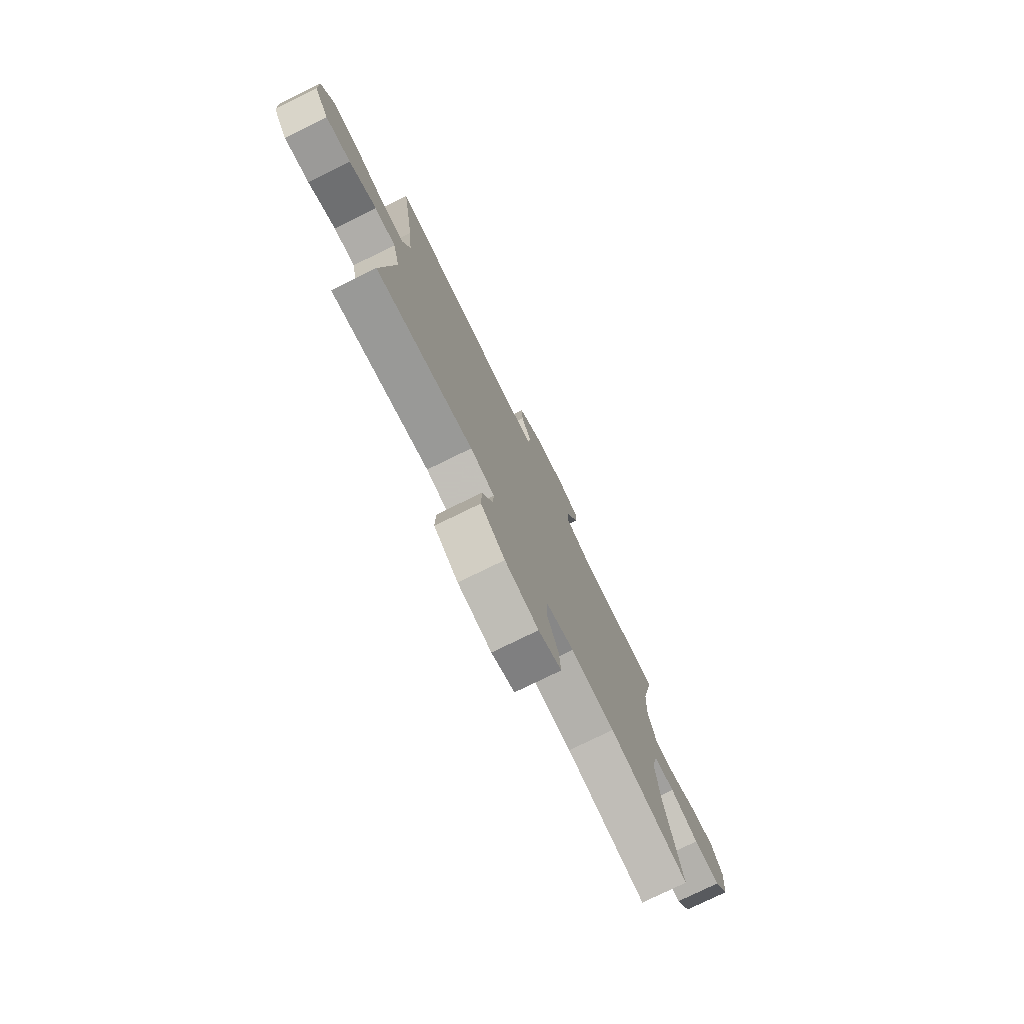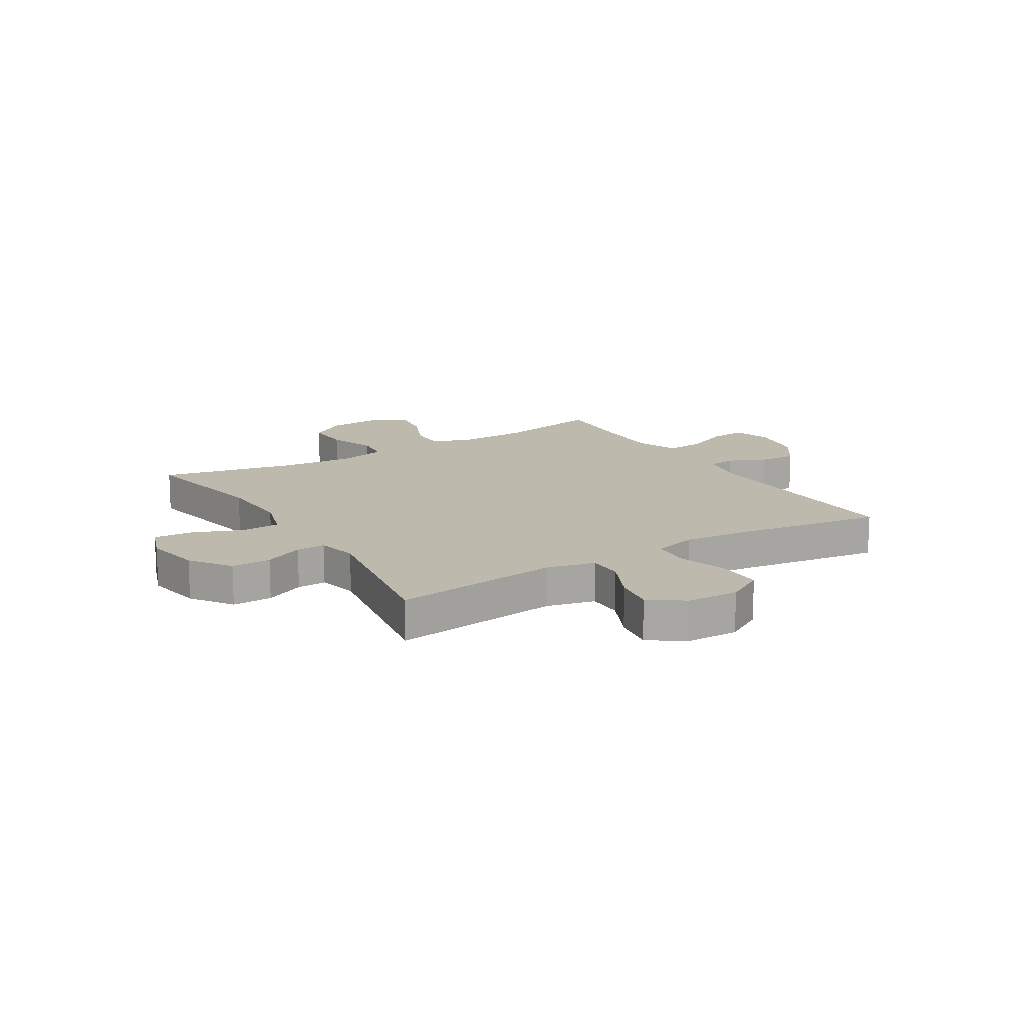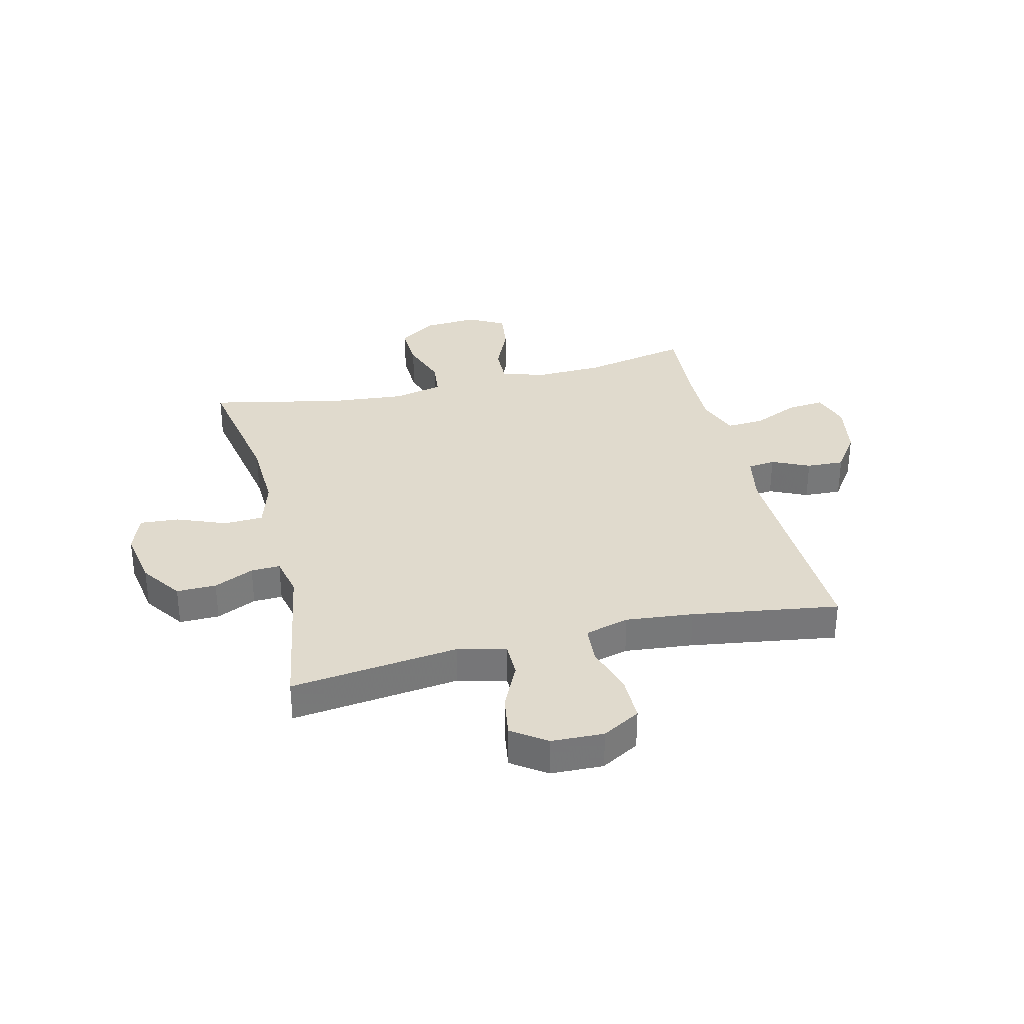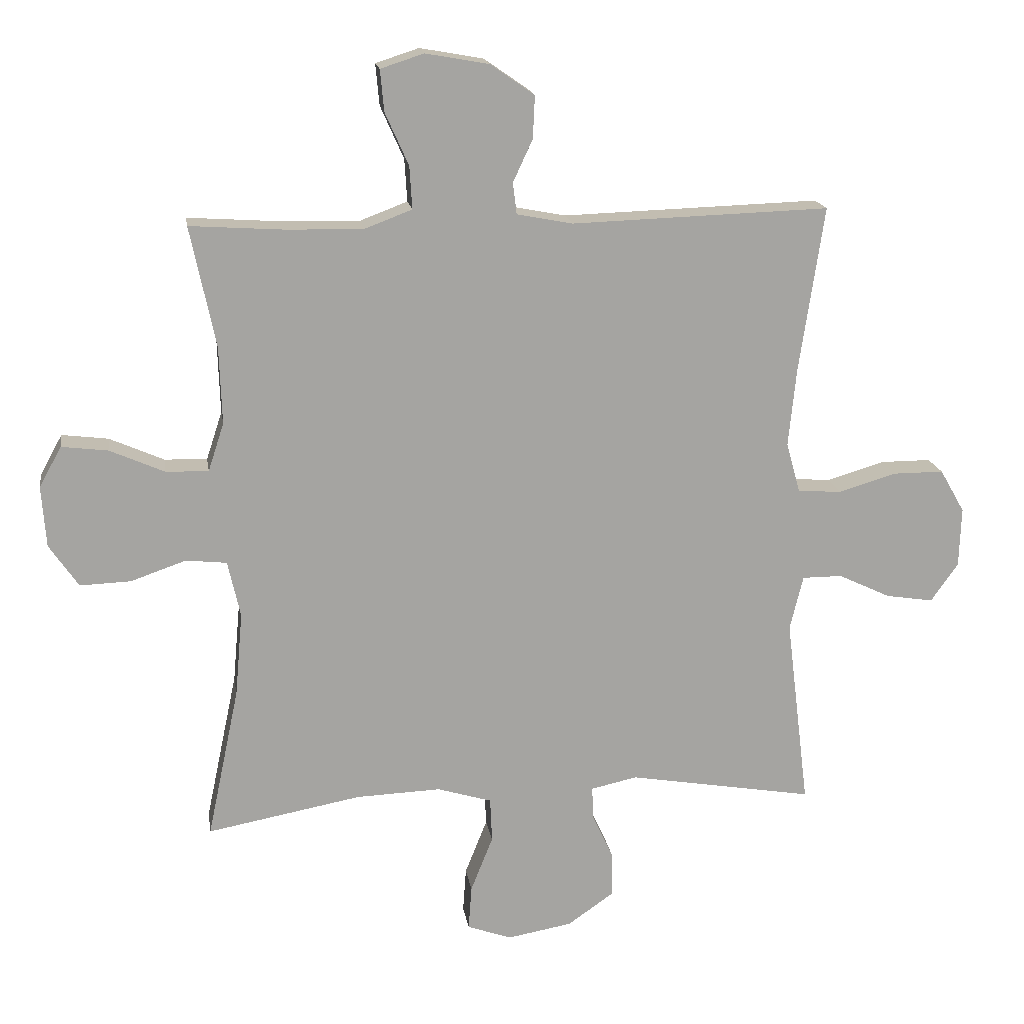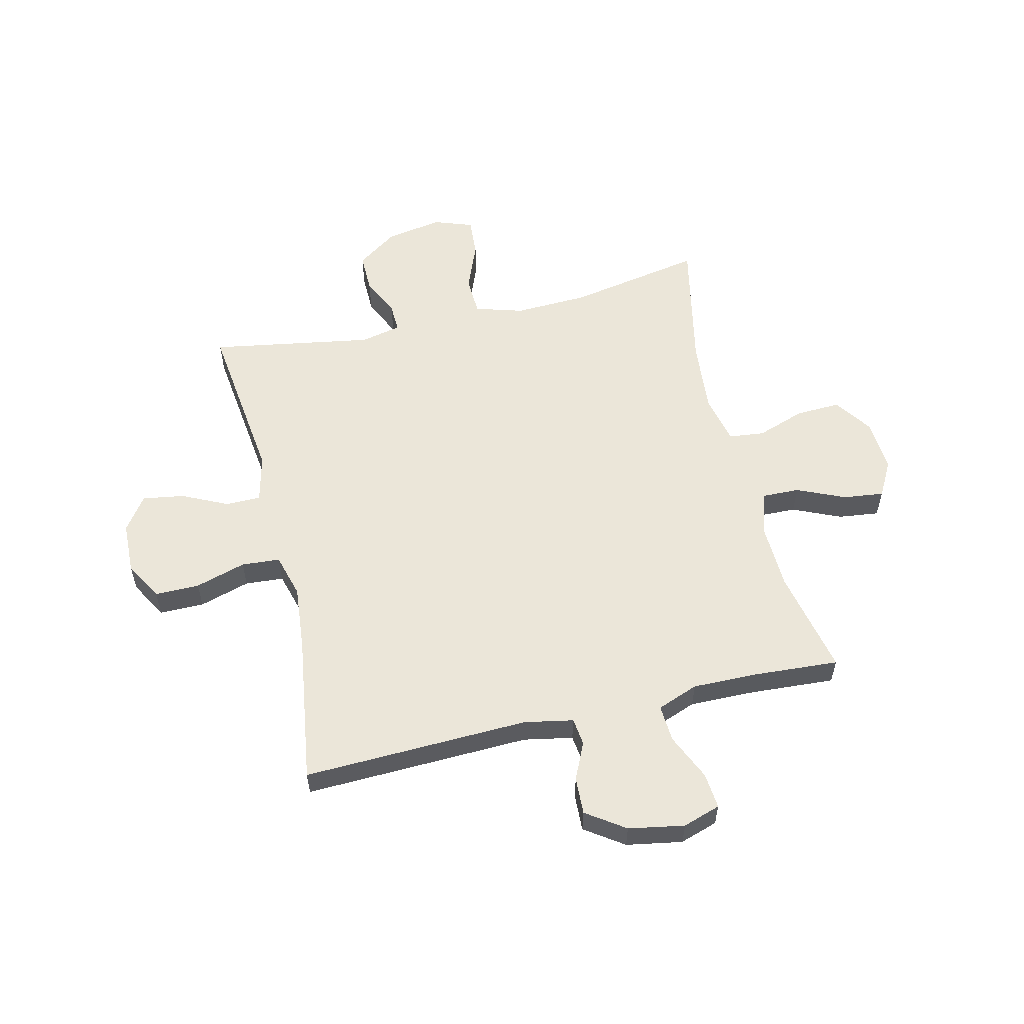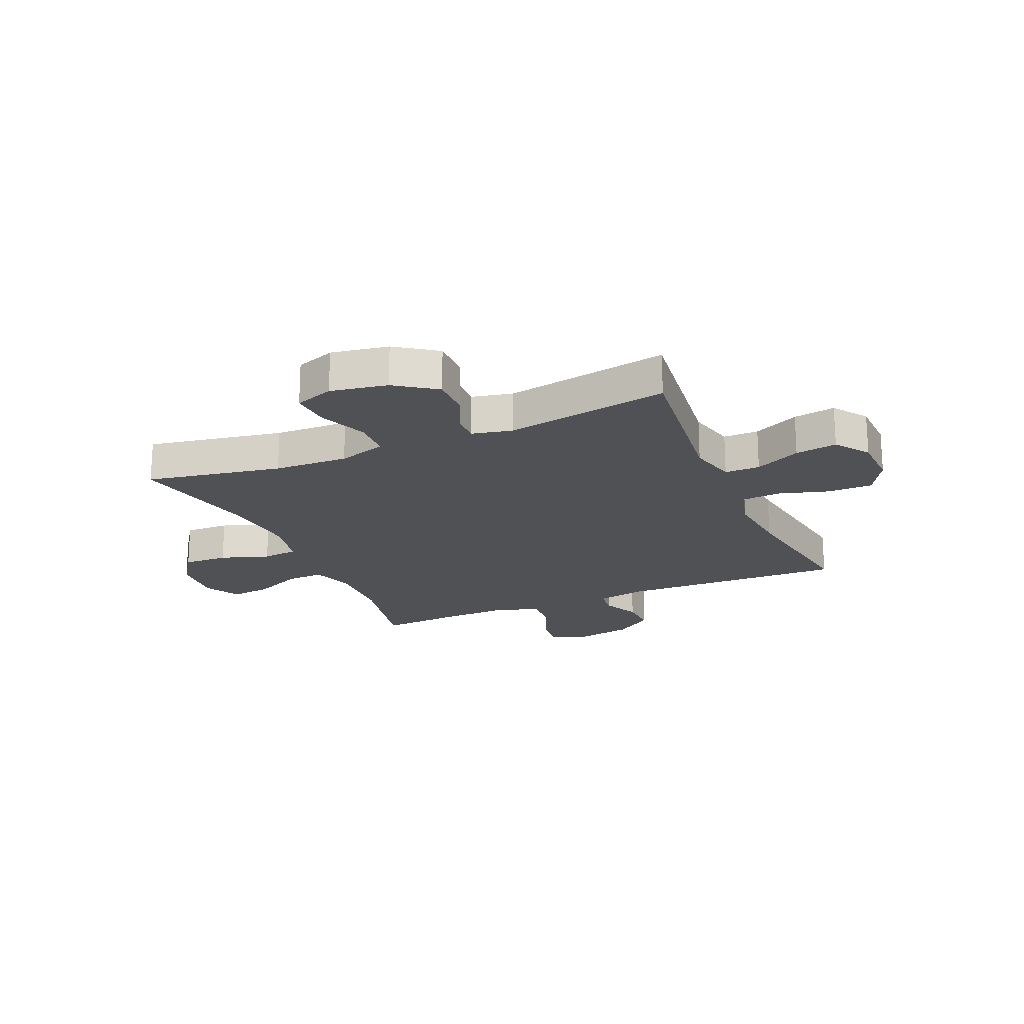
<metadata>
{"format":"obj","ext":"obj","renderer":"f3d","projection":"perspective","resolution":1024,"background":"white","views":[{"elev":-77.2,"azim":-63.9,"up":"+Z"},{"elev":15.0,"azim":-121.6,"up":"+Y"},{"elev":33.1,"azim":-103.6,"up":"+Y"},{"elev":17.1,"azim":171.3,"up":"+Z"},{"elev":56.7,"azim":-13.4,"up":"+Y"},{"elev":-20.2,"azim":-156.5,"up":"+Y"}]}
</metadata>
<code>
v 0.5 0.07 0.5
v 0.46 0.07 0.31
v 0.456 0.07 0.188
v 0.481 0.07 0.112
v 0.548 0.07 0.114
v 0.634 0.07 0.152
v 0.707 0.07 0.161
v 0.742 0.07 0.097
v 0.735 0.07 0.001
v 0.689 0.07 -0.066
v 0.609 0.07 -0.063
v 0.522 0.07 -0.033
v 0.458 0.07 -0.04
v 0.438 0.07 -0.129
v 0.45 0.07 -0.262
v 0.5 0.07 -0.5
v 0.257 0.07 -0.455
v 0.124 0.07 -0.45
v 0.038 0.07 -0.476
v 0.035 0.07 -0.546
v 0.07 0.07 -0.634
v 0.075 0.07 -0.704
v 0.005 0.07 -0.729
v -0.097 0.07 -0.711
v -0.17 0.07 -0.66
v -0.169 0.07 -0.589
v -0.136 0.07 -0.518
v -0.134 0.07 -0.466
v -0.207 0.07 -0.45
v -0.5 0.07 -0.5
v -0.463 0.07 -0.199
v -0.484 0.07 -0.113
v -0.547 0.07 -0.113
v -0.629 0.07 -0.152
v -0.704 0.07 -0.164
v -0.747 0.07 -0.103
v -0.75 0.07 -0.009
v -0.711 0.07 0.059
v -0.631 0.07 0.059
v -0.54 0.07 0.032
v -0.471 0.07 0.037
v -0.449 0.07 0.116
v -0.461 0.07 0.237
v -0.5 0.07 0.5
v -0.094 0.07 0.487
v -0.006 0.07 0.504
v 0 0.07 0.553
v -0.031 0.07 0.62
v -0.034 0.07 0.687
v 0.035 0.07 0.735
v 0.135 0.07 0.753
v 0.203 0.07 0.731
v 0.197 0.07 0.666
v 0.16 0.07 0.583
v 0.156 0.07 0.516
v 0.23 0.07 0.488
v 0.348 0.07 0.49
v 0.5 0 0.5
v 0.46 0 0.31
v 0.456 0 0.188
v 0.481 0 0.112
v 0.548 0 0.114
v 0.634 0 0.152
v 0.707 0 0.161
v 0.742 0 0.097
v 0.735 0 0.001
v 0.689 0 -0.066
v 0.609 0 -0.063
v 0.522 0 -0.033
v 0.458 0 -0.04
v 0.438 0 -0.129
v 0.45 0 -0.262
v 0.5 0 -0.5
v 0.257 0 -0.455
v 0.124 0 -0.45
v 0.038 0 -0.476
v 0.035 0 -0.546
v 0.07 0 -0.634
v 0.075 0 -0.704
v 0.005 0 -0.729
v -0.097 0 -0.711
v -0.17 0 -0.66
v -0.169 0 -0.589
v -0.136 0 -0.518
v -0.134 0 -0.466
v -0.207 0 -0.45
v -0.5 0 -0.5
v -0.463 0 -0.199
v -0.484 0 -0.113
v -0.547 0 -0.113
v -0.629 0 -0.152
v -0.704 0 -0.164
v -0.747 0 -0.103
v -0.75 0 -0.009
v -0.711 0 0.059
v -0.631 0 0.059
v -0.54 0 0.032
v -0.471 0 0.037
v -0.449 0 0.116
v -0.461 0 0.237
v -0.5 0 0.5
v -0.094 0 0.487
v -0.006 0 0.504
v 0 0 0.553
v -0.031 0 0.62
v -0.034 0 0.687
v 0.035 0 0.735
v 0.135 0 0.753
v 0.203 0 0.731
v 0.197 0 0.666
v 0.16 0 0.583
v 0.156 0 0.516
v 0.23 0 0.488
v 0.348 0 0.49
f 52 53 54
f 51 52 54
f 50 51 54
f 49 50 54
f 48 49 54
f 47 48 54
f 46 47 54 55
f 45 46 55 56
f 43 44 45
f 42 43 45 56
f 38 39 40
f 37 38 40
f 36 37 40
f 35 36 40
f 34 35 40
f 33 34 40
f 32 33 40 41
f 42 56 57
f 41 42 57
f 32 41 57
f 31 32 57
f 25 26 27
f 24 25 27
f 23 24 27
f 22 23 27
f 21 22 27
f 20 21 27
f 19 20 27 28
f 18 19 28 29
f 15 16 17
f 14 15 17 18
f 13 14 18 29
f 10 11 12
f 9 10 12
f 8 9 12
f 7 8 12
f 6 7 12
f 5 6 12
f 4 5 12 13
f 30 31 57
f 29 30 57
f 13 29 57
f 4 13 57
f 3 4 57
f 2 3 57
f 1 2 57
f 111 110 109
f 111 109 108
f 111 108 107
f 111 107 106
f 111 106 105
f 111 105 104
f 112 111 104 103
f 113 112 103 102
f 102 101 100
f 113 102 100 99
f 97 96 95
f 97 95 94
f 97 94 93
f 97 93 92
f 97 92 91
f 97 91 90
f 98 97 90 89
f 114 113 99
f 114 99 98
f 114 98 89
f 114 89 88
f 84 83 82
f 84 82 81
f 84 81 80
f 84 80 79
f 84 79 78
f 84 78 77
f 85 84 77 76
f 86 85 76 75
f 74 73 72
f 75 74 72 71
f 86 75 71 70
f 69 68 67
f 69 67 66
f 69 66 65
f 69 65 64
f 69 64 63
f 69 63 62
f 70 69 62 61
f 114 88 87
f 114 87 86
f 114 86 70
f 114 70 61
f 114 61 60
f 114 60 59
f 114 59 58
f 1 58 59 2
f 2 59 60 3
f 3 60 61 4
f 4 61 62 5
f 5 62 63 6
f 6 63 64 7
f 7 64 65 8
f 8 65 66 9
f 9 66 67 10
f 10 67 68 11
f 11 68 69 12
f 12 69 70 13
f 13 70 71 14
f 14 71 72 15
f 15 72 73 16
f 16 73 74 17
f 17 74 75 18
f 18 75 76 19
f 19 76 77 20
f 20 77 78 21
f 21 78 79 22
f 22 79 80 23
f 23 80 81 24
f 24 81 82 25
f 25 82 83 26
f 26 83 84 27
f 27 84 85 28
f 28 85 86 29
f 29 86 87 30
f 30 87 88 31
f 31 88 89 32
f 32 89 90 33
f 33 90 91 34
f 34 91 92 35
f 35 92 93 36
f 36 93 94 37
f 37 94 95 38
f 38 95 96 39
f 39 96 97 40
f 40 97 98 41
f 41 98 99 42
f 42 99 100 43
f 43 100 101 44
f 44 101 102 45
f 45 102 103 46
f 46 103 104 47
f 47 104 105 48
f 48 105 106 49
f 49 106 107 50
f 50 107 108 51
f 51 108 109 52
f 52 109 110 53
f 53 110 111 54
f 54 111 112 55
f 55 112 113 56
f 56 113 114 57
f 57 114 58 1

</code>
